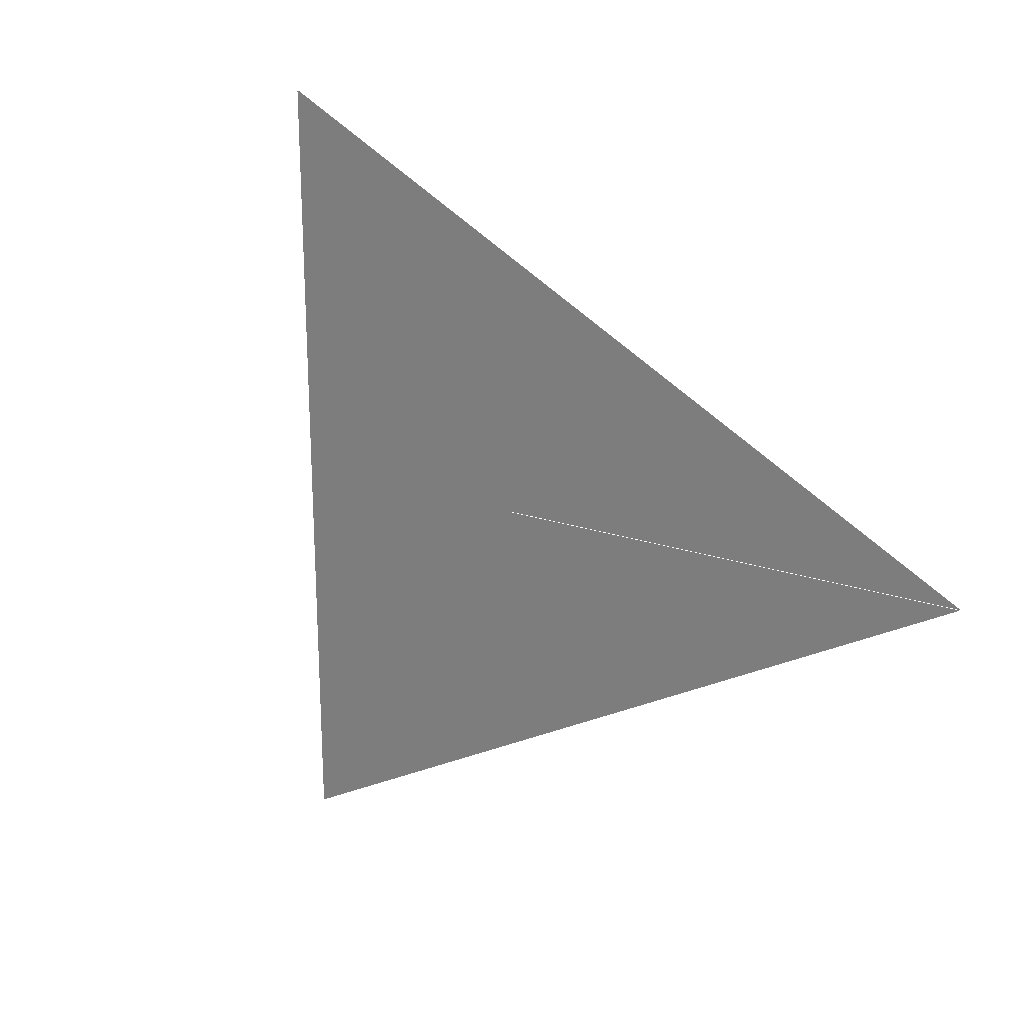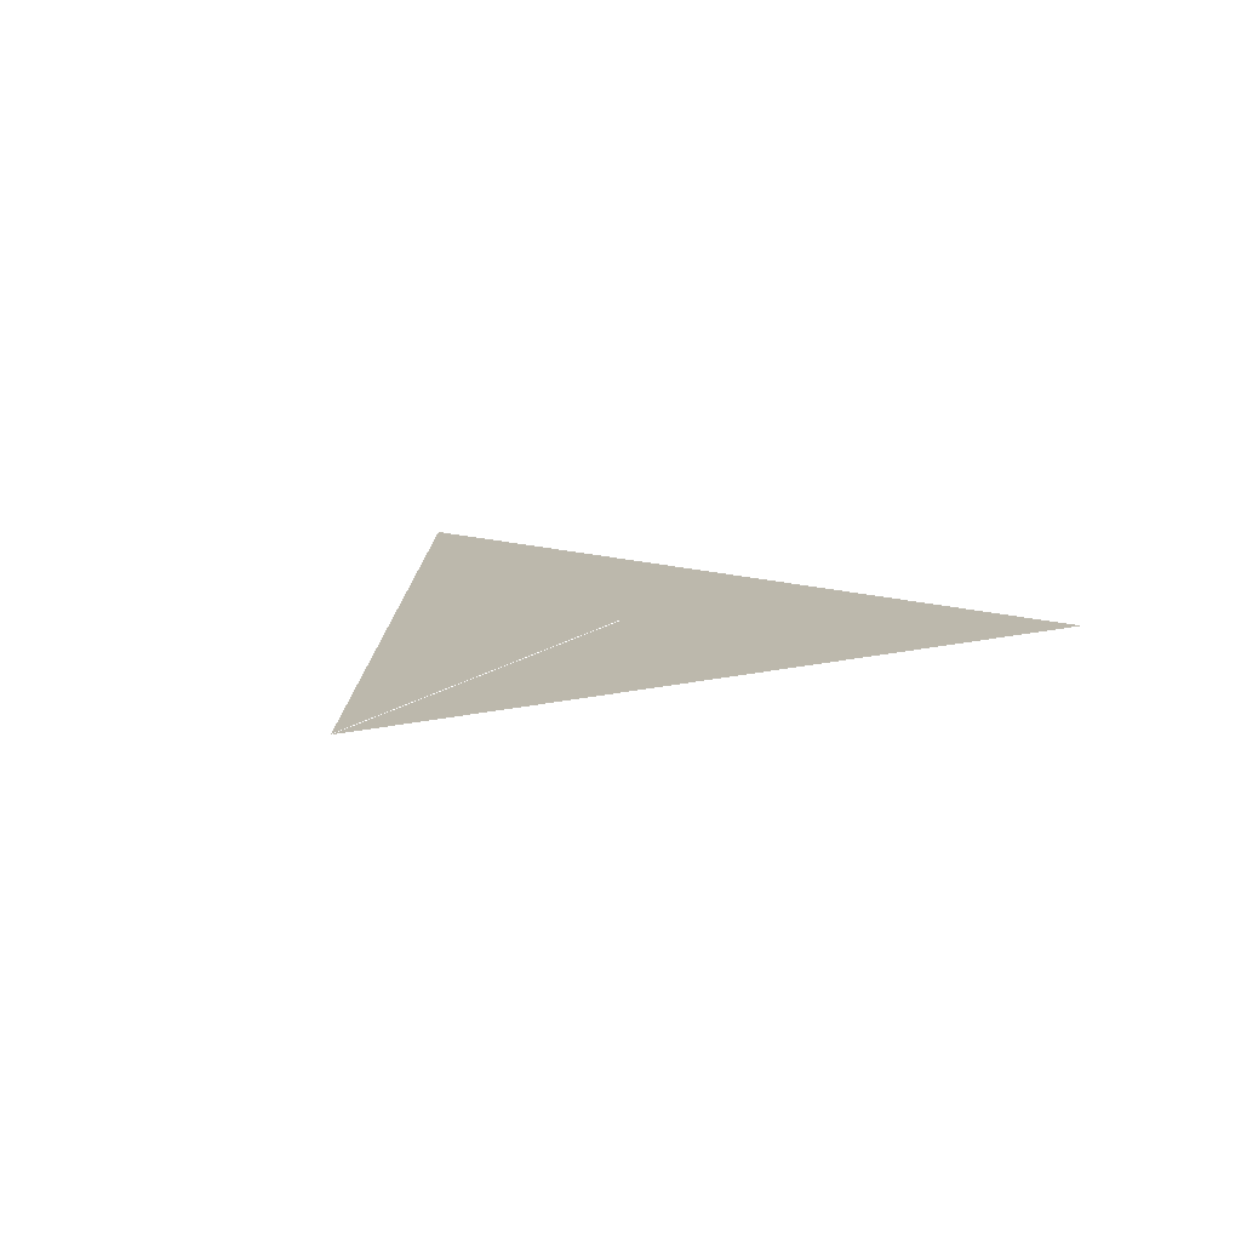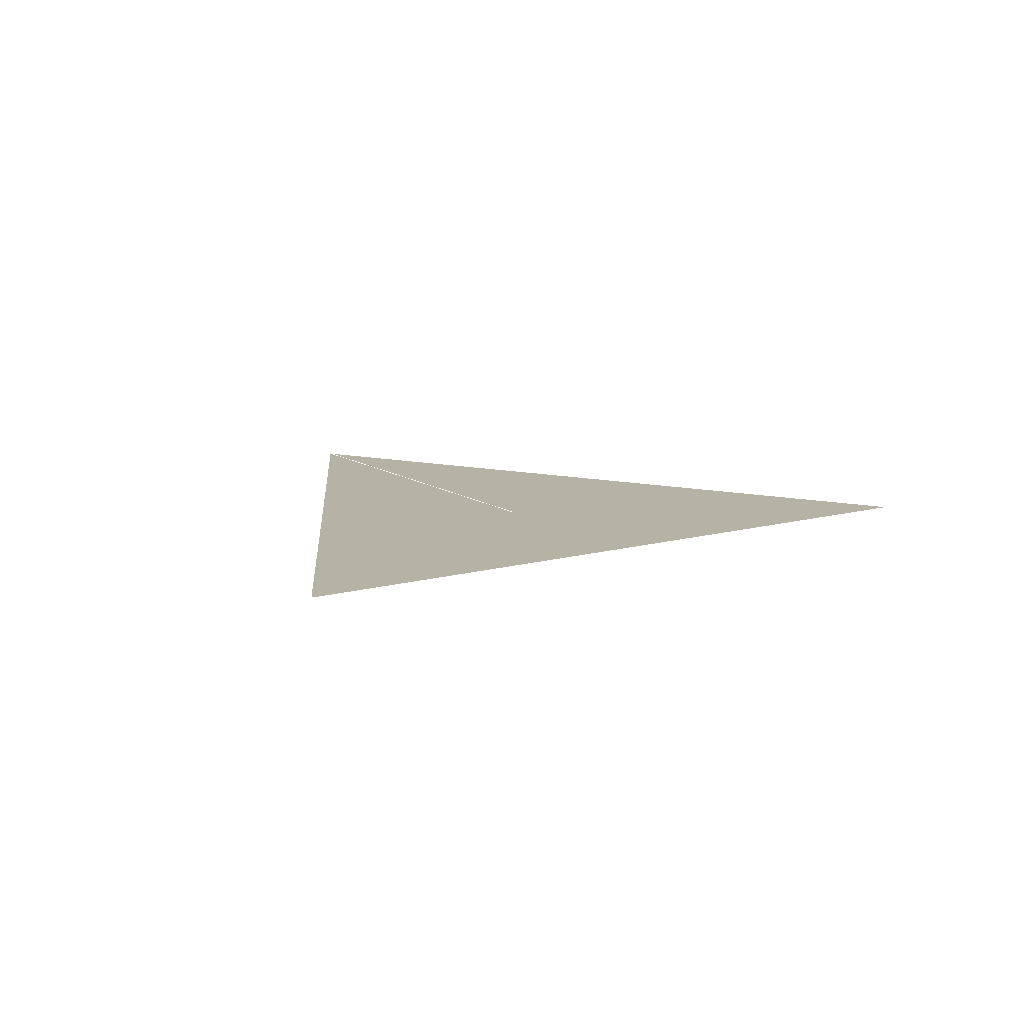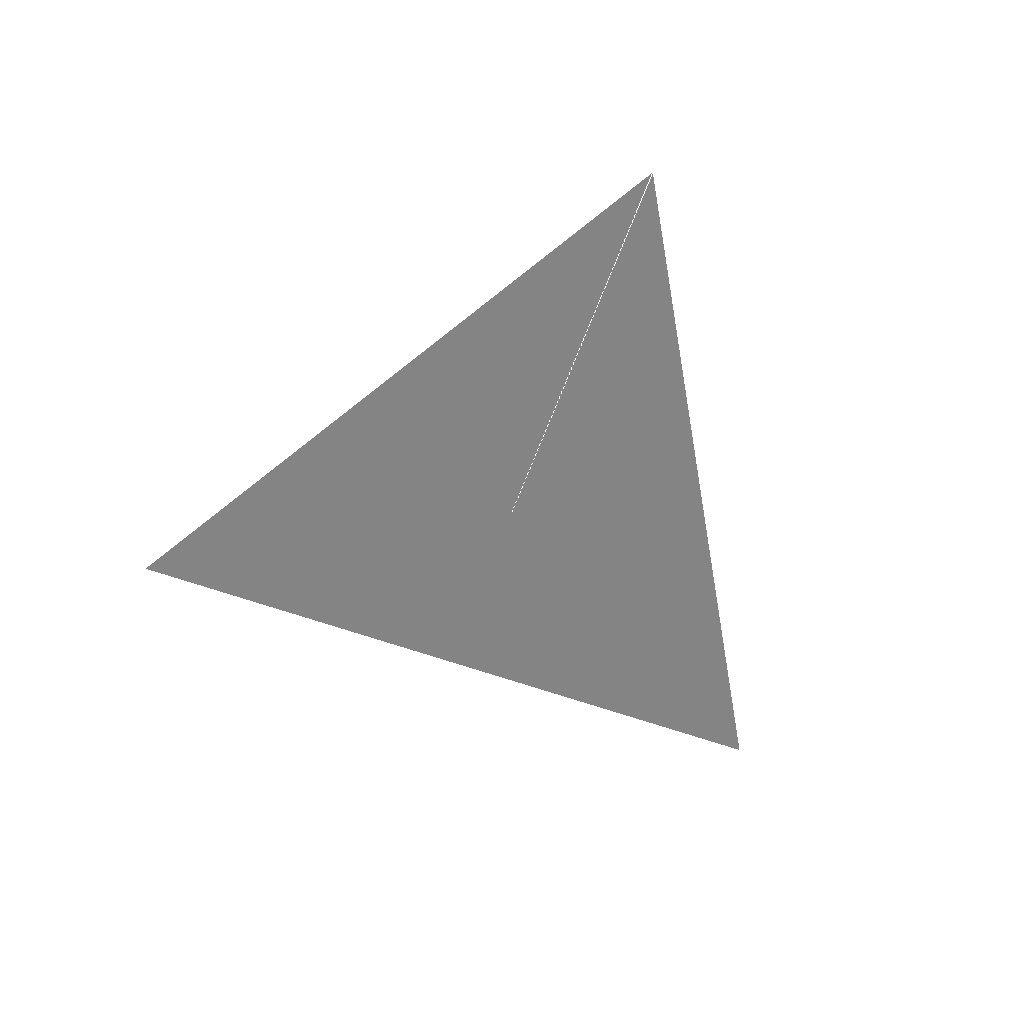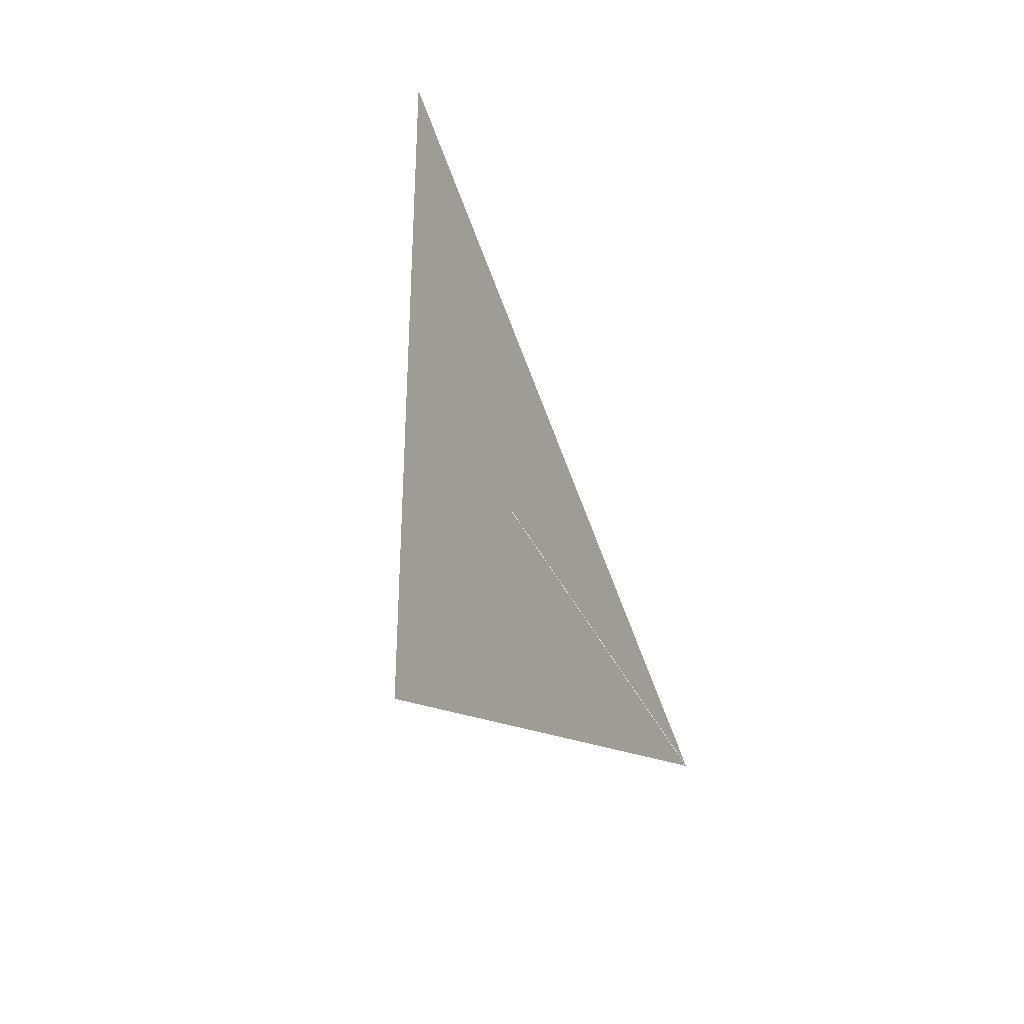
<metadata>
{"format":"obj","ext":"obj","renderer":"f3d","projection":"perspective","resolution":1024,"background":"white","views":[{"elev":25.7,"azim":26.8,"up":"+Y"},{"elev":14.6,"azim":122.6,"up":"+Z"},{"elev":12.3,"azim":-123.5,"up":"+Z"},{"elev":-61.4,"azim":70.0,"up":"+Z"},{"elev":-42.4,"azim":-65.2,"up":"+Y"}]}
</metadata>
<code>
v 1 0 0
v -0.5 0.866 0
v -0.5 -0.866 0
v -1 0 0
v 0.5 -0.866 0
v 0.5 0.866 0
v 1 0 0
v 0.998 0.063 0
v 0.992 0.125 0
v 0.982 0.187 0
v 0.969 0.249 0
v 0.951 0.309 0
v 0.93 0.368 0
v 0.905 0.426 0
v 0.876 0.482 0
v 0.844 0.536 0
v 0.809 0.588 0
v 0.771 0.637 0
v 0.729 0.685 0
v 0.685 0.729 0
v 0.637 0.771 0
v 0.588 0.809 0
v 0.536 0.844 0
v 0.482 0.876 0
v 0.426 0.905 0
v 0.368 0.93 0
v 0.309 0.951 0
v 0.249 0.969 0
v 0.187 0.982 0
v 0.125 0.992 0
v 0.063 0.998 0
v -0 1 0
v -0.063 0.998 0
v -0.125 0.992 0
v -0.187 0.982 0
v -0.249 0.969 0
v -0.309 0.951 0
v -0.368 0.93 0
v -0.426 0.905 0
v -0.482 0.876 0
v -0.536 0.844 0
v -0.588 0.809 0
v -0.637 0.771 0
v -0.685 0.729 0
v -0.729 0.685 0
v -0.771 0.637 0
v -0.809 0.588 0
v -0.844 0.536 0
v -0.876 0.482 0
v -0.905 0.426 0
v -0.93 0.368 0
v -0.951 0.309 0
v -0.969 0.249 0
v -0.982 0.187 0
v -0.992 0.125 0
v -0.998 0.063 0
v -1 0 0
v -0.998 -0.063 0
v -0.992 -0.125 0
v -0.982 -0.187 0
v -0.969 -0.249 0
v -0.951 -0.309 0
v -0.93 -0.368 0
v -0.905 -0.426 0
v -0.876 -0.482 0
v -0.844 -0.536 0
v -0.809 -0.588 0
v -0.771 -0.637 0
v -0.729 -0.685 0
v -0.685 -0.729 0
v -0.637 -0.771 0
v -0.588 -0.809 0
v -0.536 -0.844 0
v -0.482 -0.876 0
v -0.426 -0.905 0
v -0.368 -0.93 0
v -0.309 -0.951 0
v -0.249 -0.969 0
v -0.187 -0.982 0
v -0.125 -0.992 0
v -0.063 -0.998 0
v -0 -1 0
v 0.063 -0.998 0
v 0.125 -0.992 0
v 0.187 -0.982 0
v 0.249 -0.969 0
v 0.309 -0.951 0
v 0.368 -0.93 0
v 0.426 -0.905 0
v 0.482 -0.876 0
v 0.536 -0.844 0
v 0.588 -0.809 0
v 0.637 -0.771 0
v 0.685 -0.729 0
v 0.729 -0.685 0
v 0.771 -0.637 0
v 0.809 -0.588 0
v 0.844 -0.536 0
v 0.876 -0.482 0
v 0.905 -0.426 0
v 0.93 -0.368 0
v 0.951 -0.309 0
v 0.969 -0.249 0
v 0.982 -0.187 0
v 0.992 -0.125 0
v 0.998 -0.063 0
v 1 -0 0
l 8 9 10 11 12 13 14 15 16 17 18 19 20 21 22 23 24 25 26 27 28 29 30 31 32 33 34 35 36 37 38 39 40 41 42 43 44 45 46 47 48 49 50 51 52 53 54 55 56 57 58 59 60 61 62 63 64 65 66 67 68 69 70 71 72 73 74 75 76 77 78 79 80 81 82 83 84 85 86 87 88 89 90 91 92 93 94 95 96 97 98 99 100 101 102 103 104 105 106 107 1088
f 1 2 3
p 1
p 2
p 3
p 4
p 5
p 6

</code>
